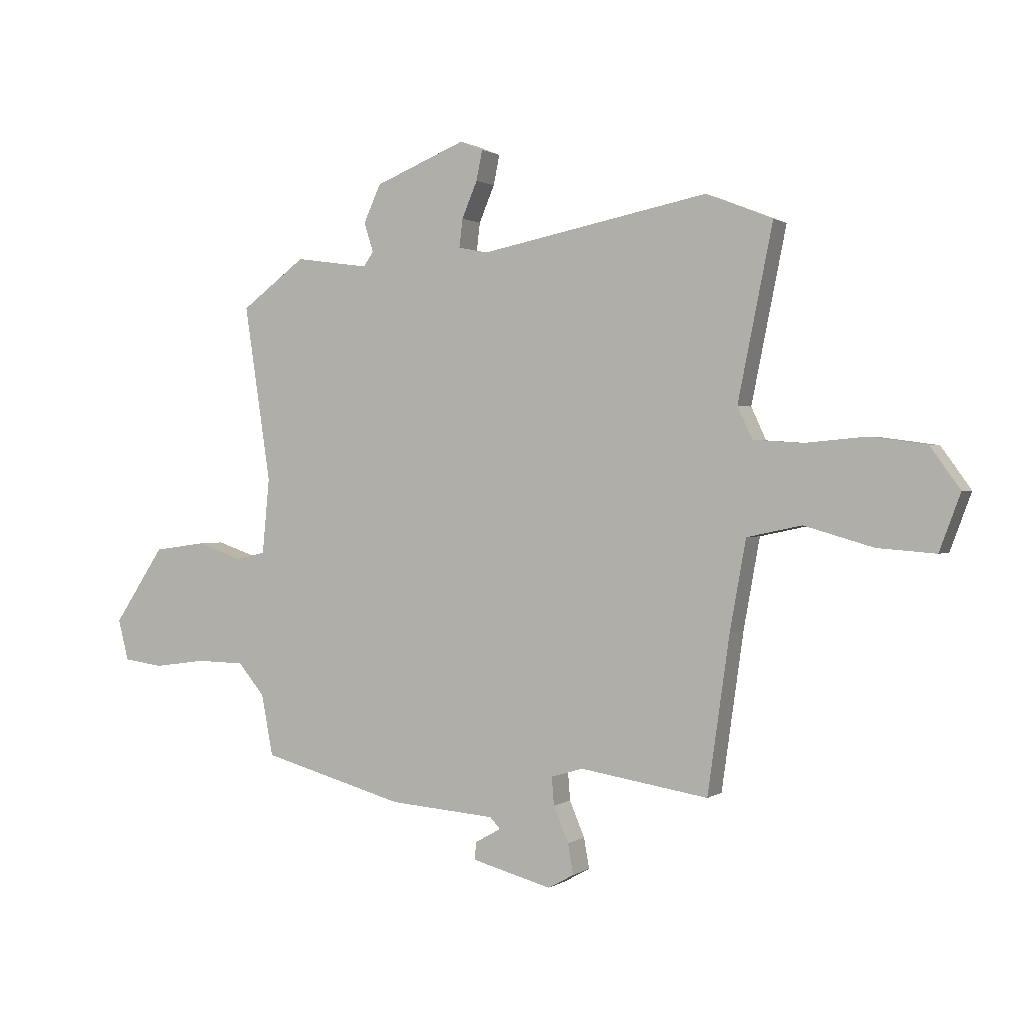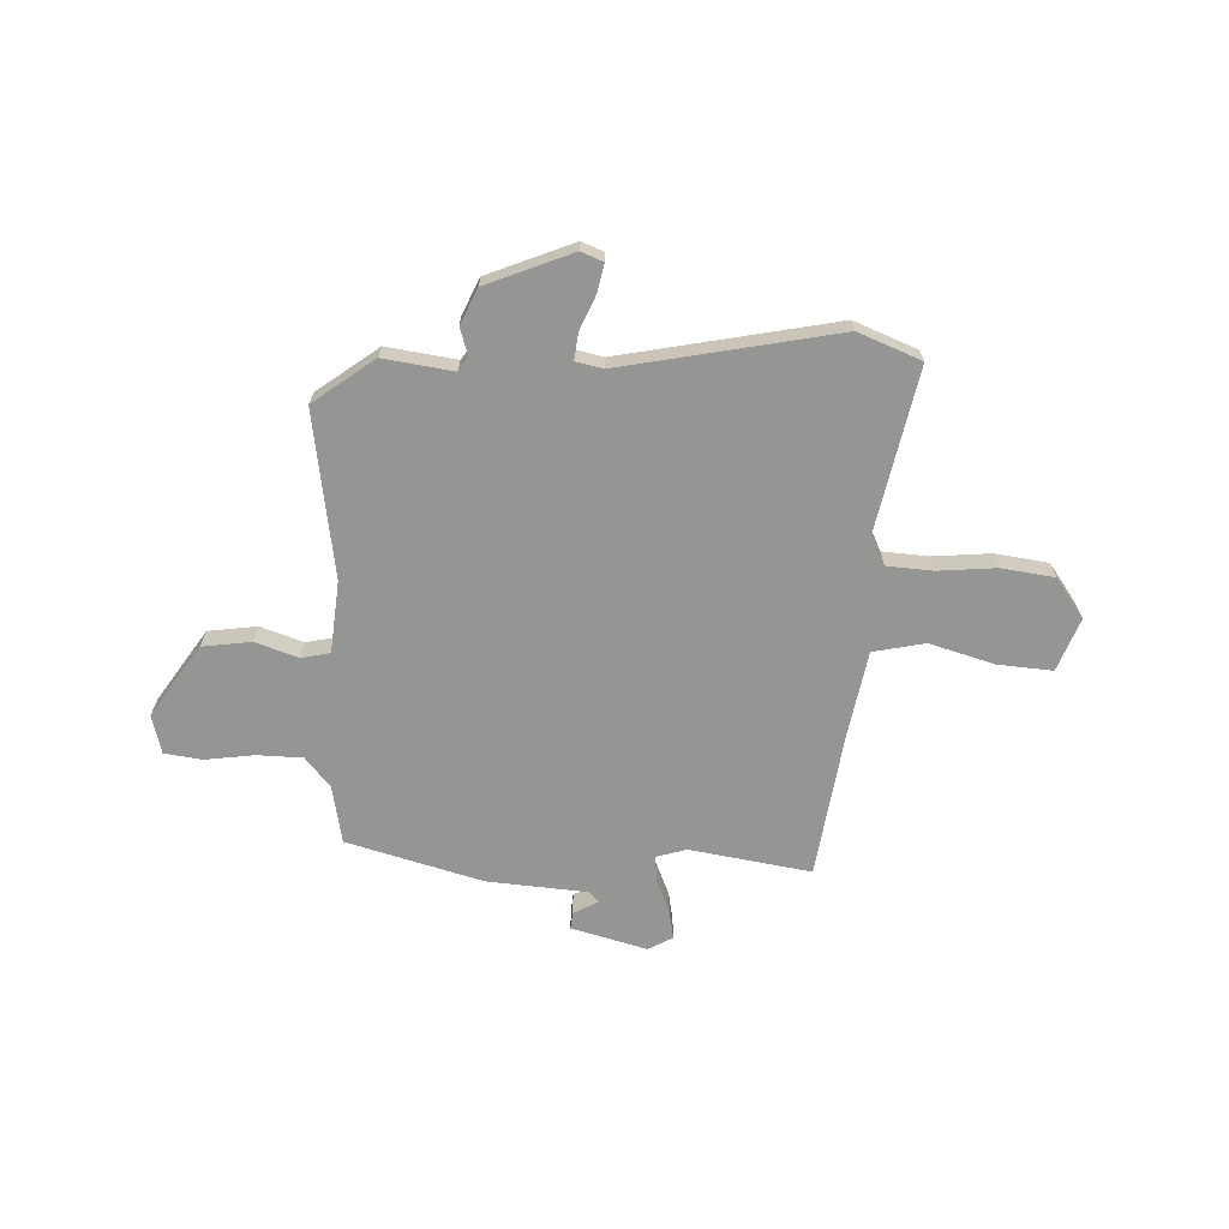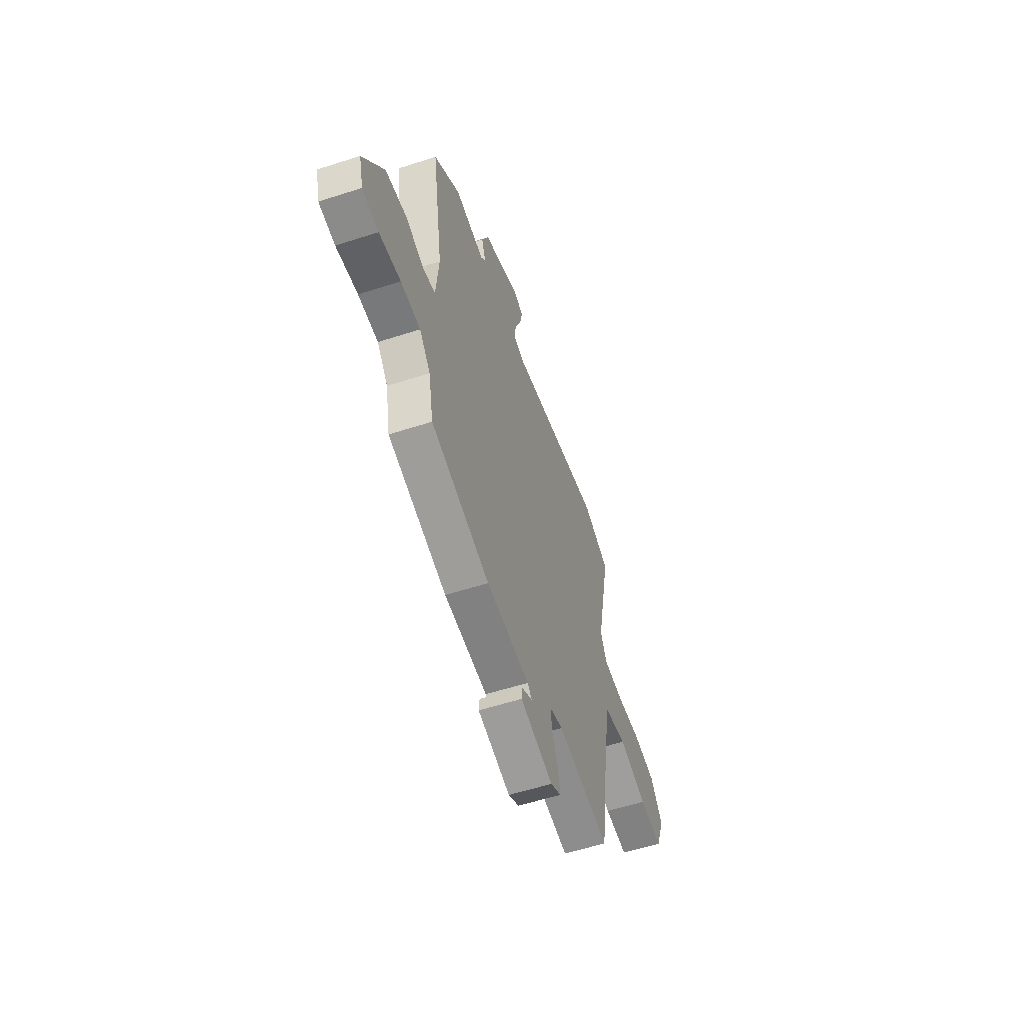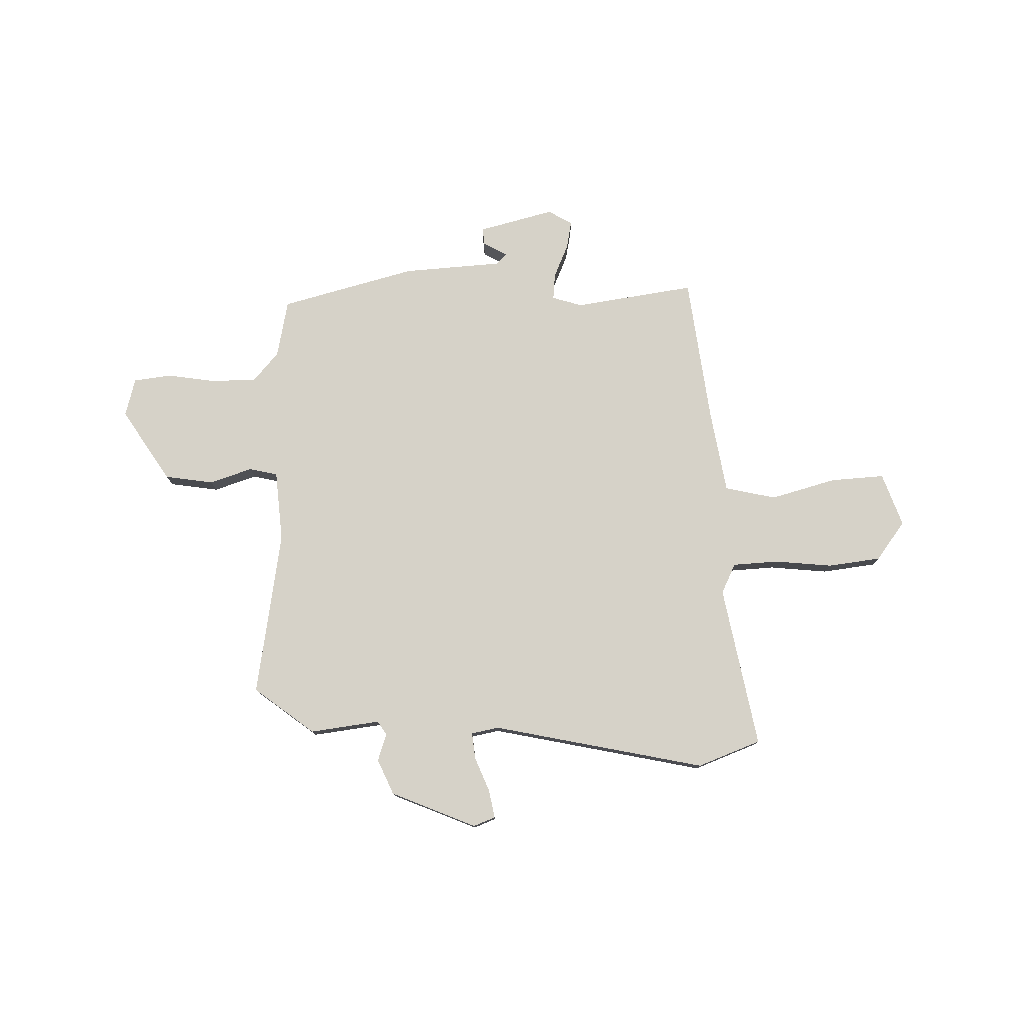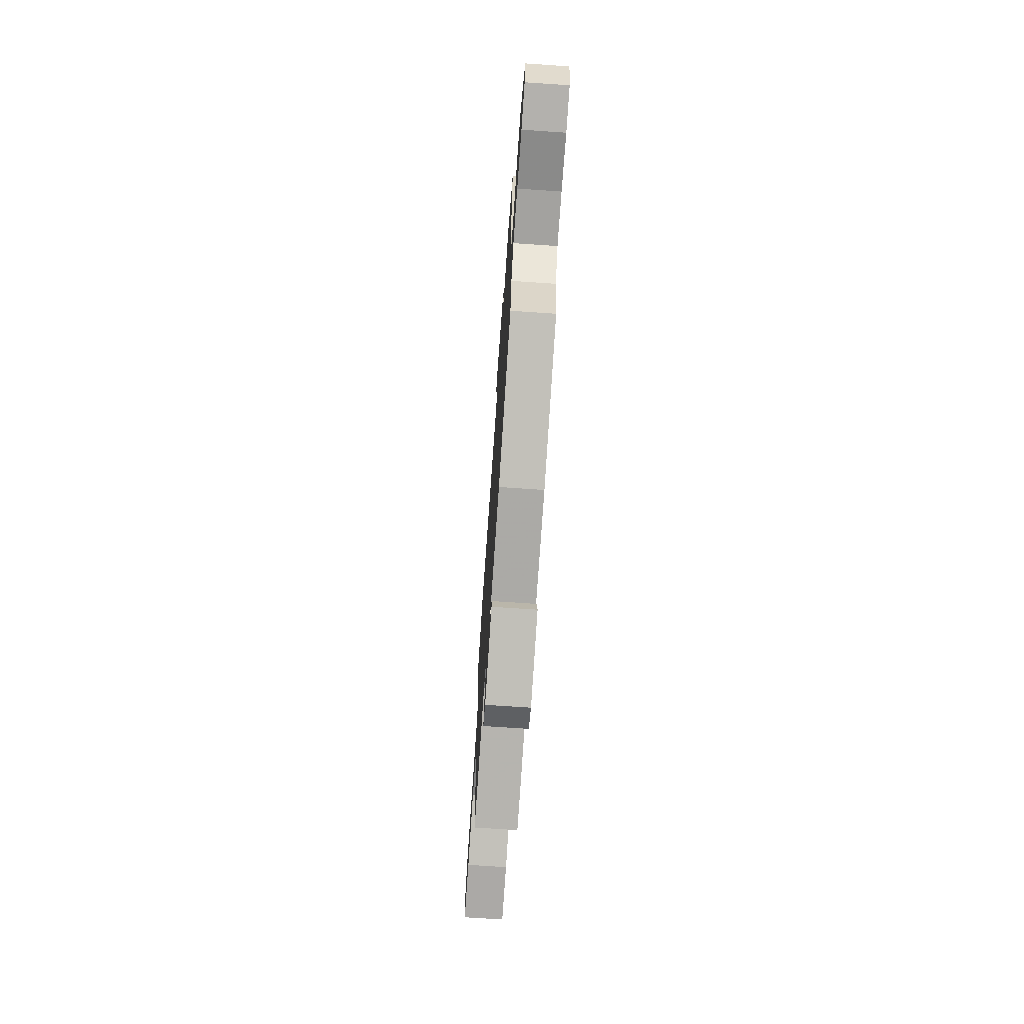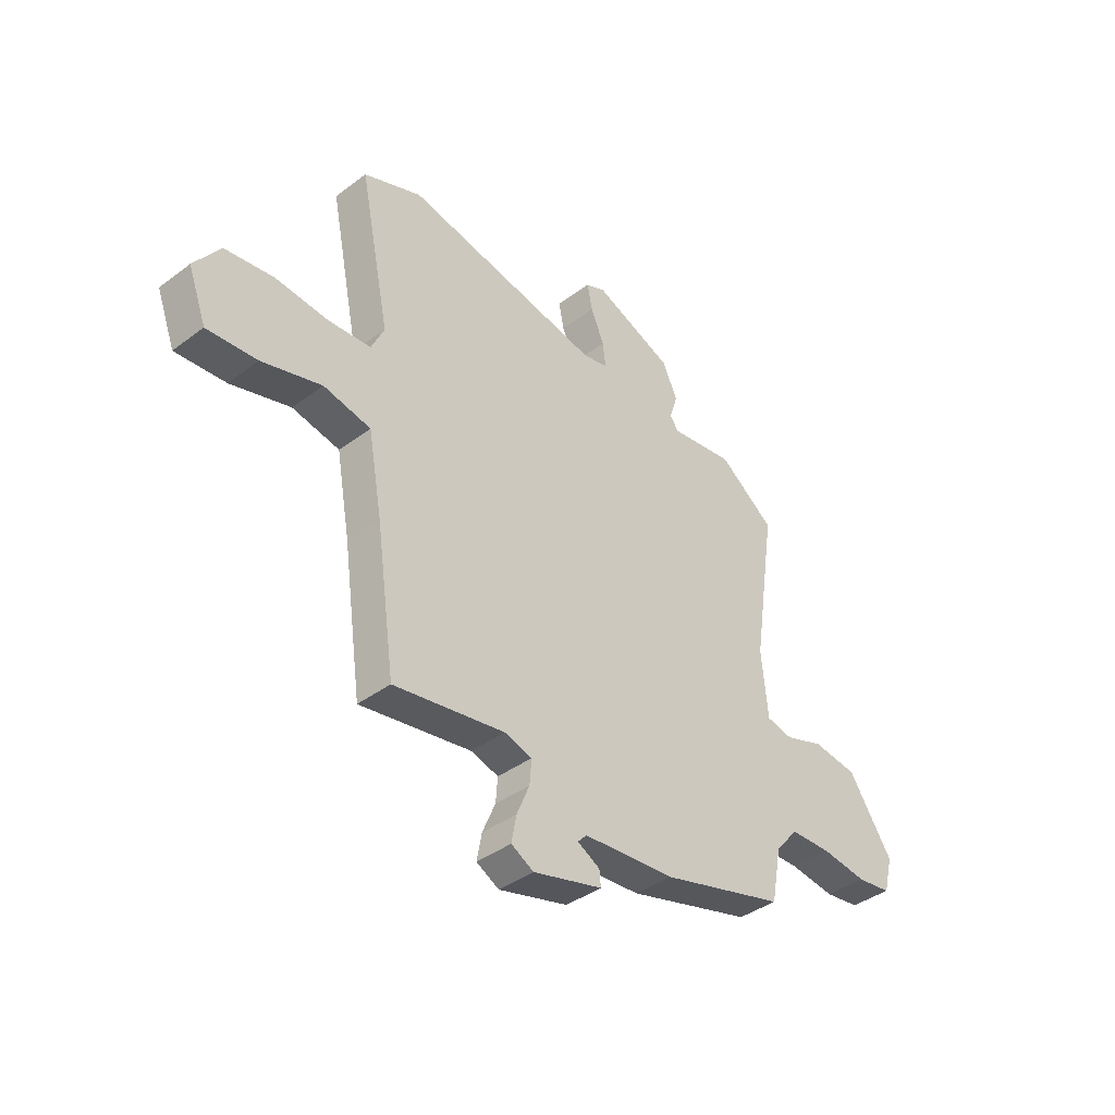
<metadata>
{"format":"obj","ext":"obj","renderer":"f3d","projection":"perspective","resolution":1024,"background":"white","views":[{"elev":0.9,"azim":25.4,"up":"+Z"},{"elev":-67.3,"azim":-2.3,"up":"+Y"},{"elev":-56.5,"azim":-71.3,"up":"+Z"},{"elev":78.1,"azim":-0.6,"up":"+Y"},{"elev":-71.2,"azim":-93.9,"up":"+Z"},{"elev":-39.4,"azim":133.0,"up":"+Z"}]}
</metadata>
<code>
v -0.505 0.07 0.372
v -0.388 0.07 0.459
v -0.254 0.07 0.44
v -0.236 0.07 0.466
v -0.253 0.07 0.519
v -0.222 0.07 0.587
v -0.057 0.07 0.654
v -0.015 0.07 0.637
v -0.026 0.07 0.583
v -0.054 0.07 0.517
v -0.06 0.07 0.466
v -0.007 0.07 0.455
v 0.406 0.07 0.537
v 0.527 0.07 0.489
v 0.464 0.07 0.178
v 0.491 0.07 0.12
v 0.579 0.07 0.114
v 0.691 0.07 0.124
v 0.793 0.07 0.11
v 0.847 0.07 0.035
v 0.809 0.07 -0.067
v 0.704 0.07 -0.059
v 0.579 0.07 -0.023
v 0.48 0.07 -0.044
v 0.451 0.07 -0.205
v 0.411 0.07 -0.488
v 0.179 0.07 -0.451
v 0.121 0.07 -0.468
v 0.125 0.07 -0.519
v 0.152 0.07 -0.583
v 0.162 0.07 -0.638
v 0.115 0.07 -0.664
v -0.03 0.07 -0.625
v -0.027 0.07 -0.593
v 0.02 0.07 -0.567
v 0.001 0.07 -0.547
v -0.191 0.07 -0.532
v -0.451 0.07 -0.46
v -0.472 0.07 -0.349
v -0.52 0.07 -0.292
v -0.607 0.07 -0.29
v -0.702 0.07 -0.303
v -0.774 0.07 -0.293
v -0.793 0.07 -0.219
v -0.701 0.07 -0.081
v -0.607 0.07 -0.068
v -0.525 0.07 -0.096
v -0.47 0.07 -0.084
v -0.457 0.07 0.053
v -0.505 0 0.372
v -0.388 0 0.459
v -0.254 0 0.44
v -0.236 0 0.466
v -0.253 0 0.519
v -0.222 0 0.587
v -0.057 0 0.654
v -0.015 0 0.637
v -0.026 0 0.583
v -0.054 0 0.517
v -0.06 0 0.466
v -0.007 0 0.455
v 0.406 0 0.537
v 0.527 0 0.489
v 0.464 0 0.178
v 0.491 0 0.12
v 0.579 0 0.114
v 0.691 0 0.124
v 0.793 0 0.11
v 0.847 0 0.035
v 0.809 0 -0.067
v 0.704 0 -0.059
v 0.579 0 -0.023
v 0.48 0 -0.044
v 0.451 0 -0.205
v 0.411 0 -0.488
v 0.179 0 -0.451
v 0.121 0 -0.468
v 0.125 0 -0.519
v 0.152 0 -0.583
v 0.162 0 -0.638
v 0.115 0 -0.664
v -0.03 0 -0.625
v -0.027 0 -0.593
v 0.02 0 -0.567
v 0.001 0 -0.547
v -0.191 0 -0.532
v -0.451 0 -0.46
v -0.472 0 -0.349
v -0.52 0 -0.292
v -0.607 0 -0.29
v -0.702 0 -0.303
v -0.774 0 -0.293
v -0.793 0 -0.219
v -0.701 0 -0.081
v -0.607 0 -0.068
v -0.525 0 -0.096
v -0.47 0 -0.084
v -0.457 0 0.053
f 44 45 46 47
f 44 47 48
f 41 42 43 44
f 40 41 44 48
f 39 40 48
f 36 37 38 39
f 36 39 48 49
f 32 33 34 35
f 29 30 31 32
f 28 29 32 35
f 25 26 27
f 24 25 27 28
f 20 21 22 23
f 20 23 24
f 17 18 19 20
f 16 17 20 24
f 15 16 24 28
f 12 13 14 15
f 11 12 15 28
f 7 8 9 10
f 7 10 11
f 4 5 6 7
f 3 4 7 11
f 49 1 2 3
f 28 35 36 49
f 3 11 28 49
f 96 95 94 93
f 97 96 93
f 93 92 91 90
f 97 93 90 89
f 97 89 88
f 88 87 86 85
f 98 97 88 85
f 84 83 82 81
f 81 80 79 78
f 84 81 78 77
f 76 75 74
f 77 76 74 73
f 72 71 70 69
f 73 72 69
f 69 68 67 66
f 73 69 66 65
f 77 73 65 64
f 64 63 62 61
f 77 64 61 60
f 59 58 57 56
f 60 59 56
f 56 55 54 53
f 60 56 53 52
f 52 51 50 98
f 98 85 84 77
f 98 77 60 52
f 1 50 51 2
f 2 51 52 3
f 3 52 53 4
f 4 53 54 5
f 5 54 55 6
f 6 55 56 7
f 7 56 57 8
f 8 57 58 9
f 9 58 59 10
f 10 59 60 11
f 11 60 61 12
f 12 61 62 13
f 13 62 63 14
f 14 63 64 15
f 15 64 65 16
f 16 65 66 17
f 17 66 67 18
f 18 67 68 19
f 19 68 69 20
f 20 69 70 21
f 21 70 71 22
f 22 71 72 23
f 23 72 73 24
f 24 73 74 25
f 25 74 75 26
f 26 75 76 27
f 27 76 77 28
f 28 77 78 29
f 29 78 79 30
f 30 79 80 31
f 31 80 81 32
f 32 81 82 33
f 33 82 83 34
f 34 83 84 35
f 35 84 85 36
f 36 85 86 37
f 37 86 87 38
f 38 87 88 39
f 39 88 89 40
f 40 89 90 41
f 41 90 91 42
f 42 91 92 43
f 43 92 93 44
f 44 93 94 45
f 45 94 95 46
f 46 95 96 47
f 47 96 97 48
f 48 97 98 49
f 49 98 50 1

</code>
